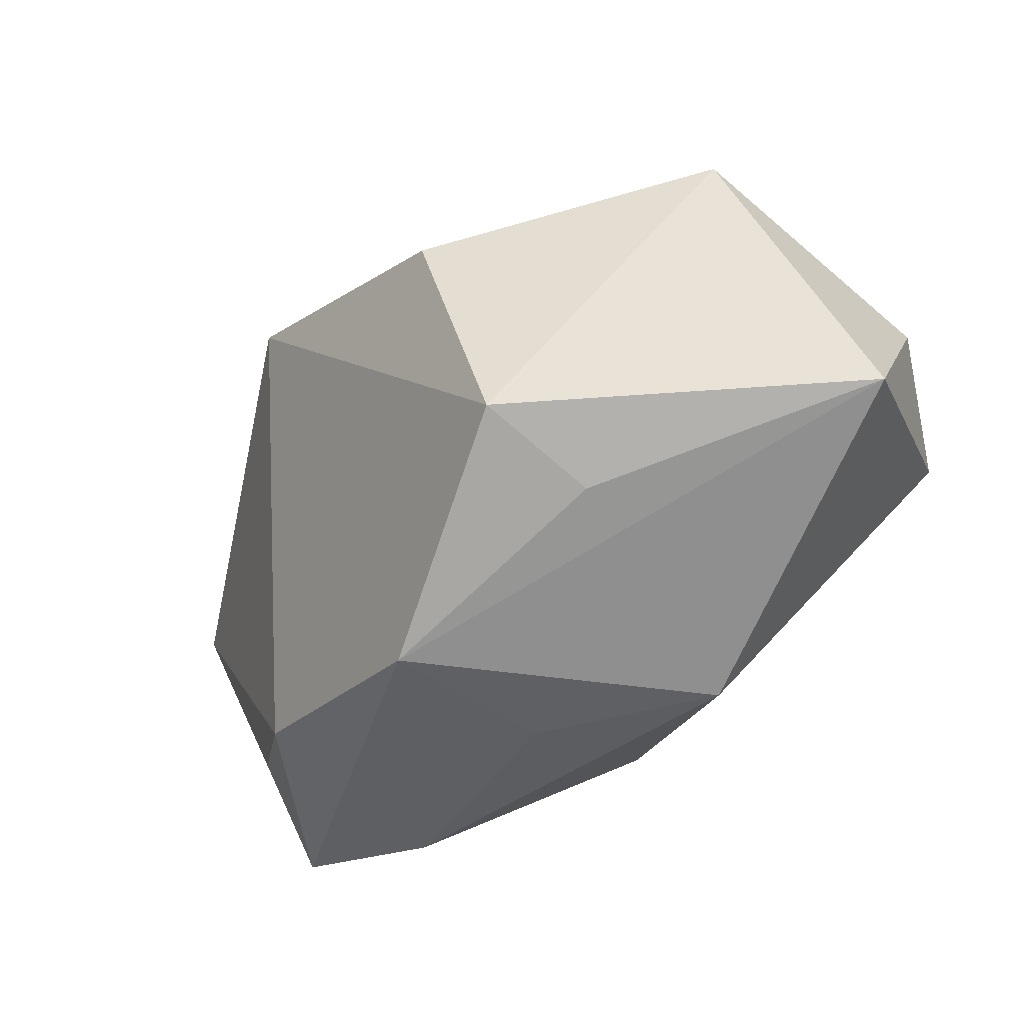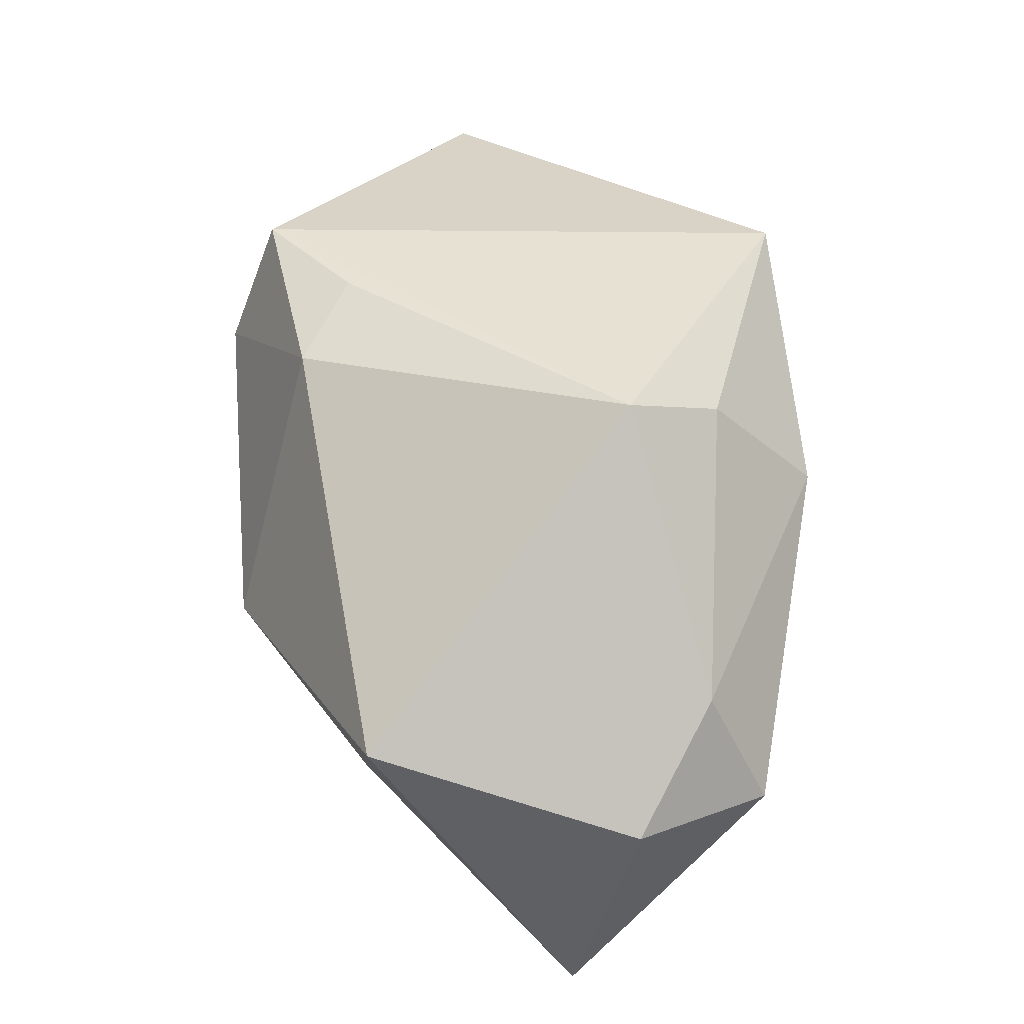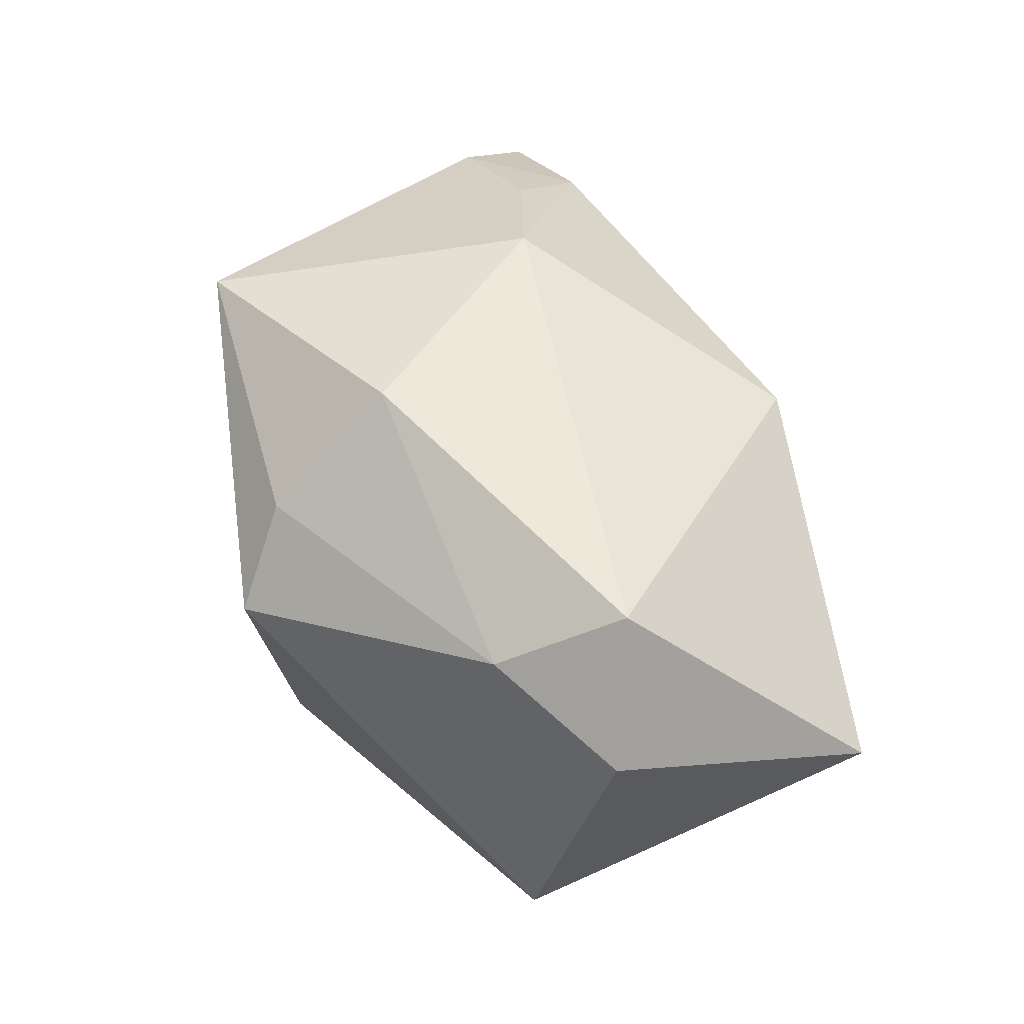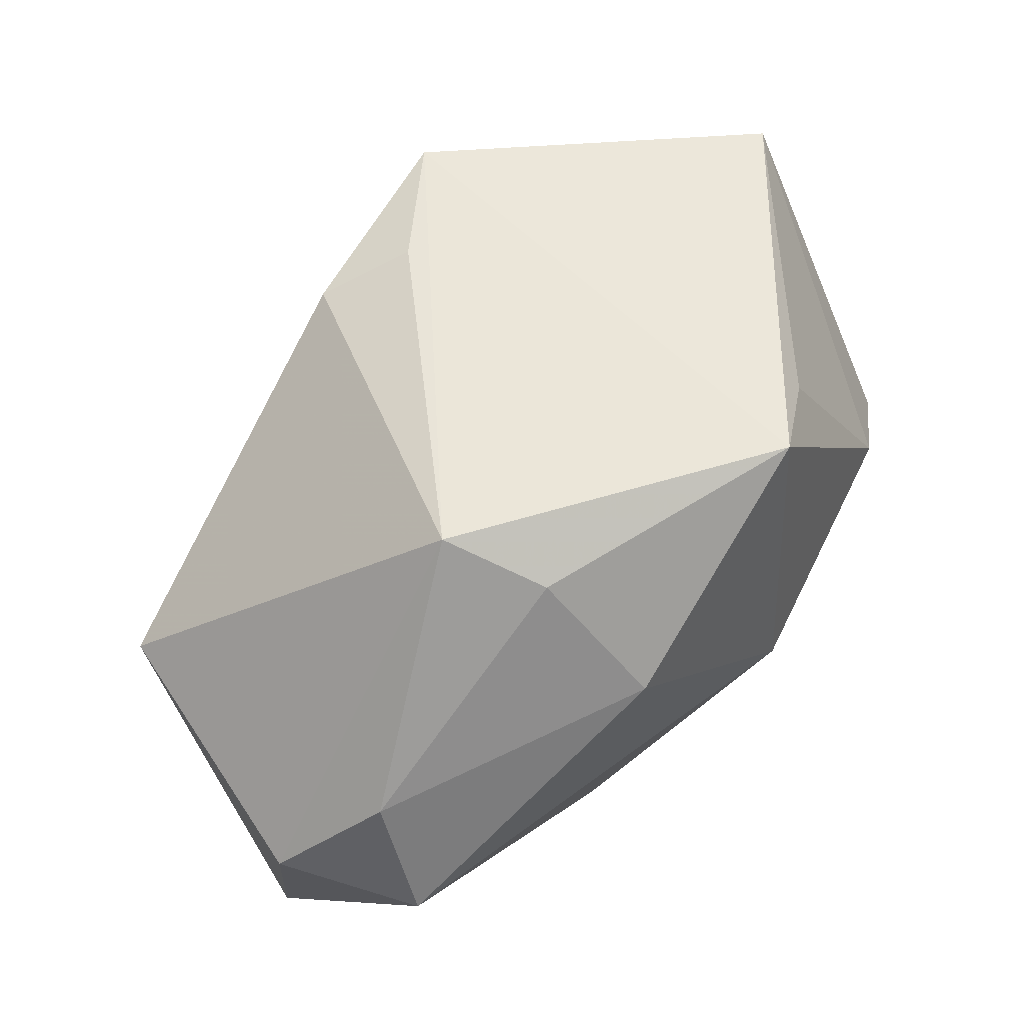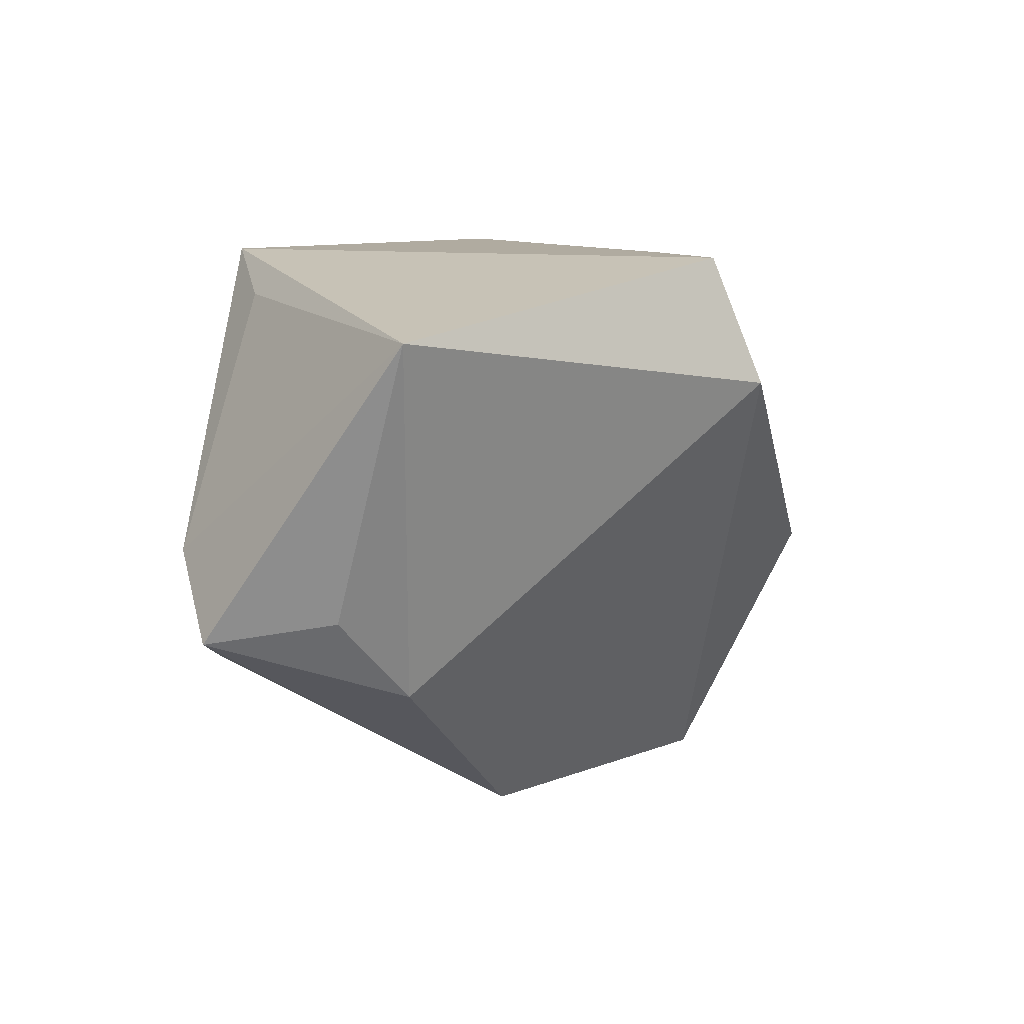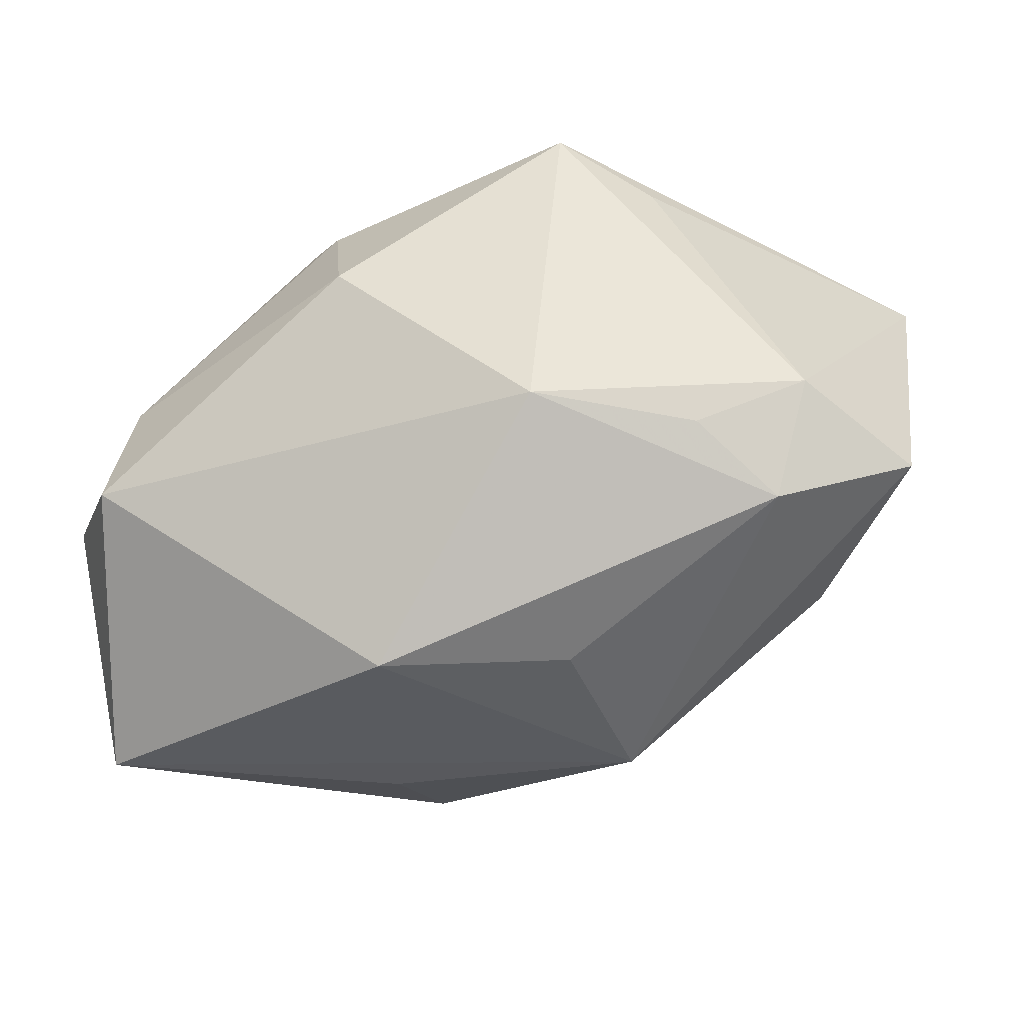
<metadata>
{"format":"obj","ext":"obj","renderer":"f3d","projection":"perspective","resolution":1024,"background":"white","views":[{"elev":-71.1,"azim":44.1,"up":"+Z"},{"elev":38.6,"azim":92.4,"up":"+Z"},{"elev":49.0,"azim":82.7,"up":"+Y"},{"elev":56.8,"azim":138.1,"up":"+Z"},{"elev":9.8,"azim":-67.7,"up":"+Z"},{"elev":-25.4,"azim":-165.1,"up":"+Z"}]}
</metadata>
<code>
v 0.03609 0.02409 -0.007642
v 0.01297 -0.03187 -0.004667
v -0.01103 -0.03461 0.01526
v -0.002227 -0.02031 0.02791
v 0.006285 0.01972 -0.02832
v 0.008917 0.0285 0.01233
v 0.041 0.005168 -0.03087
v 0.04424 0.01146 -0.005831
v 0.01305 0.01818 0.02376
v 0.01868 0.009336 0.02802
v 0.006298 -0.02445 0.02408
v -0.03533 -0.005898 -0.0149
v -0.04683 -0.01095 0.02154
v -0.03412 0.01632 -0.01294
v 0.03535 0.01808 0.004649
v -0.04233 -0.00161 -0.006412
v -0.01257 -0.02976 0.02802
v 0.01122 -0.01971 -0.03005
v -0.01401 0.02407 0.02802
v 0.0126 -0.007025 -0.03157
v -0.04714 0.01062 -0.008454
v -0.02712 0.02176 -0.006216
v -0.01378 -0.006919 -0.0313
v -0.01173 0.0285 -0.004311
v -0.02262 0.01774 0.02373
v 0.04113 -0.01539 0.001355
v -0.01118 0.01044 -0.02587
v -0.03779 0.01822 -0.001247
f 5 7 23
f 17 13 3
f 3 13 12
f 8 26 7
f 23 12 21
f 7 5 1
f 1 8 7
f 11 2 26
f 11 17 3
f 3 2 11
f 23 7 20
f 7 26 18
f 26 2 18
f 18 20 7
f 23 20 18
f 18 2 3
f 3 12 18
f 18 12 23
f 19 25 13
f 13 17 19
f 27 5 23
f 6 1 24
f 24 1 5
f 24 19 6
f 16 12 13
f 13 21 16
f 16 21 12
f 15 1 6
f 8 1 15
f 14 24 5
f 5 27 14
f 23 21 14
f 14 27 23
f 19 24 28
f 25 19 28
f 28 14 21
f 13 25 28
f 28 21 13
f 10 19 17
f 26 8 10
f 8 15 10
f 10 11 26
f 24 14 22
f 22 28 24
f 14 28 22
f 9 15 6
f 9 10 15
f 6 19 9
f 19 10 9
f 17 11 4
f 4 10 17
f 11 10 4

</code>
